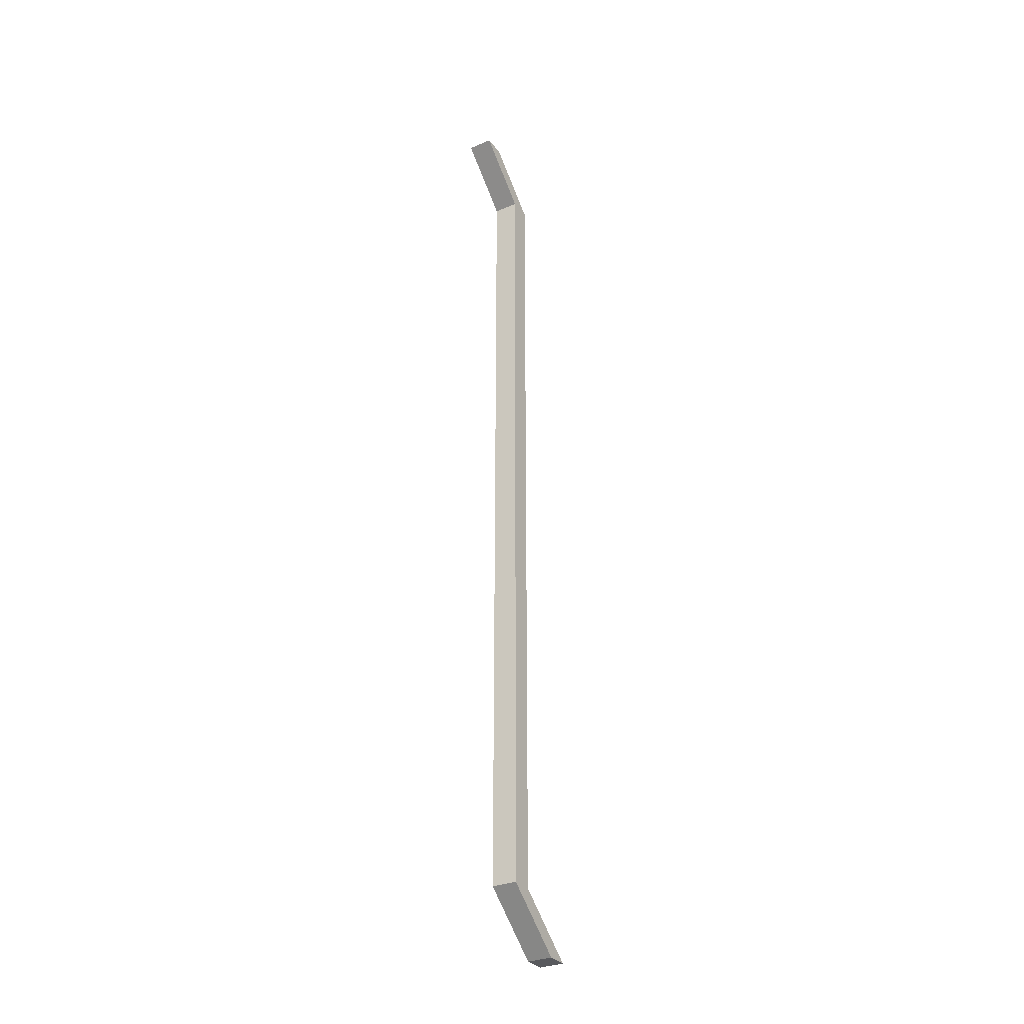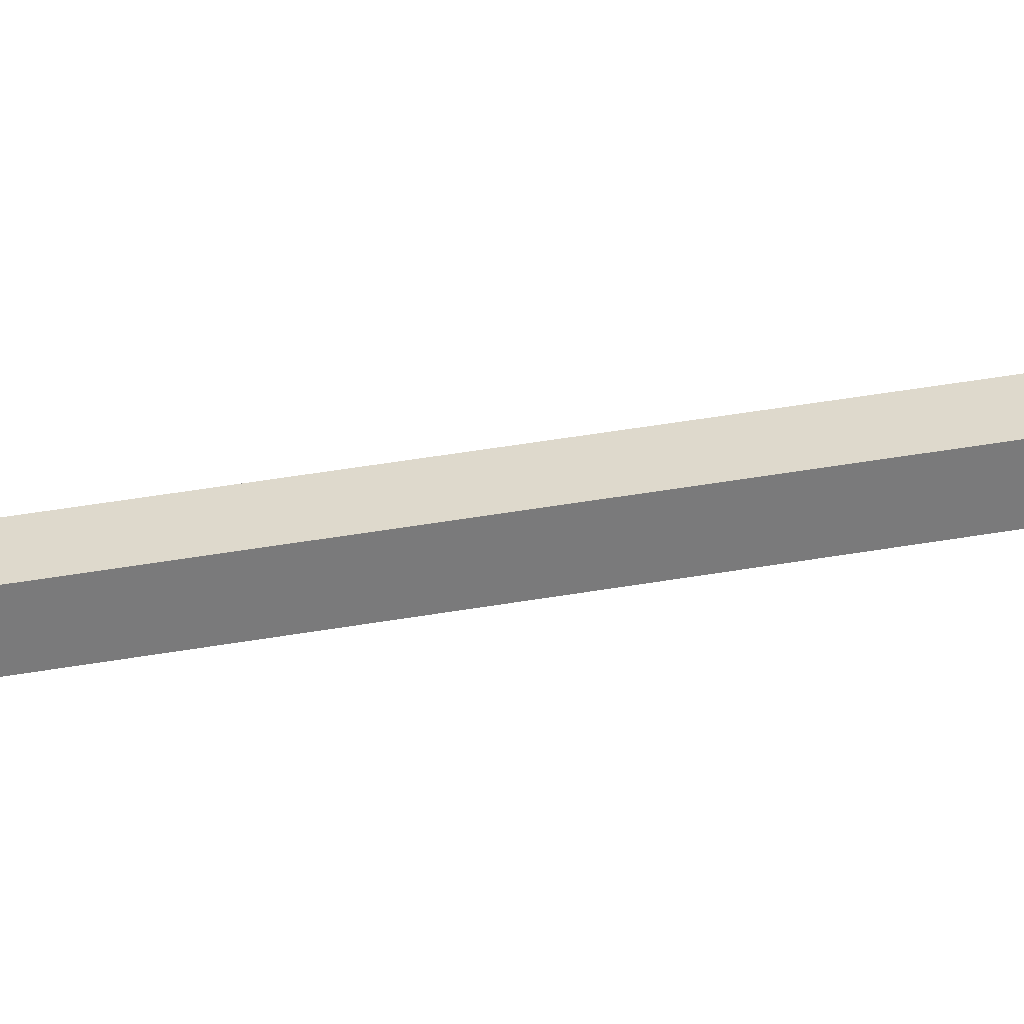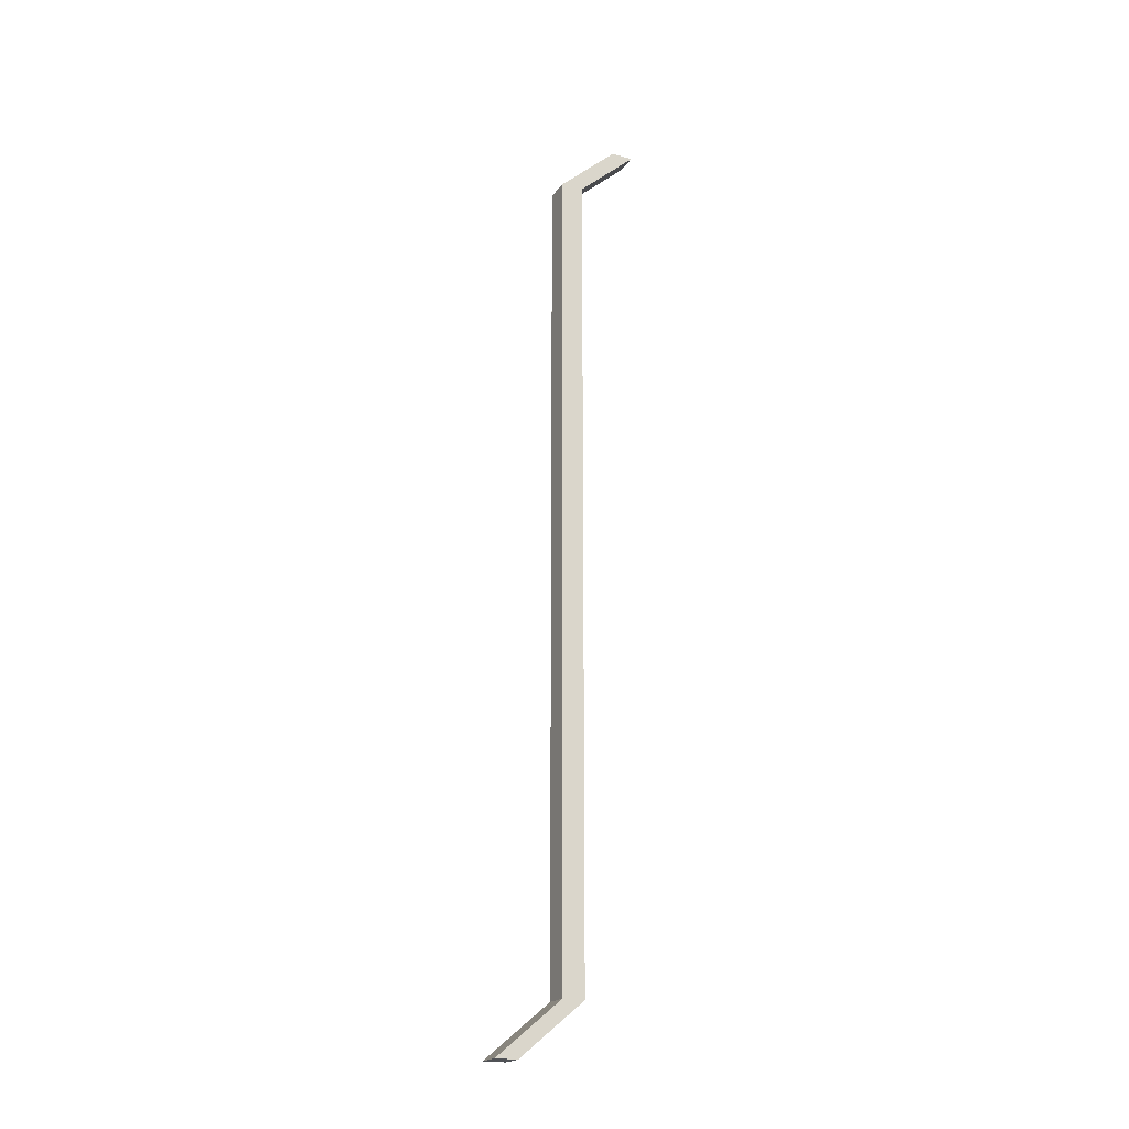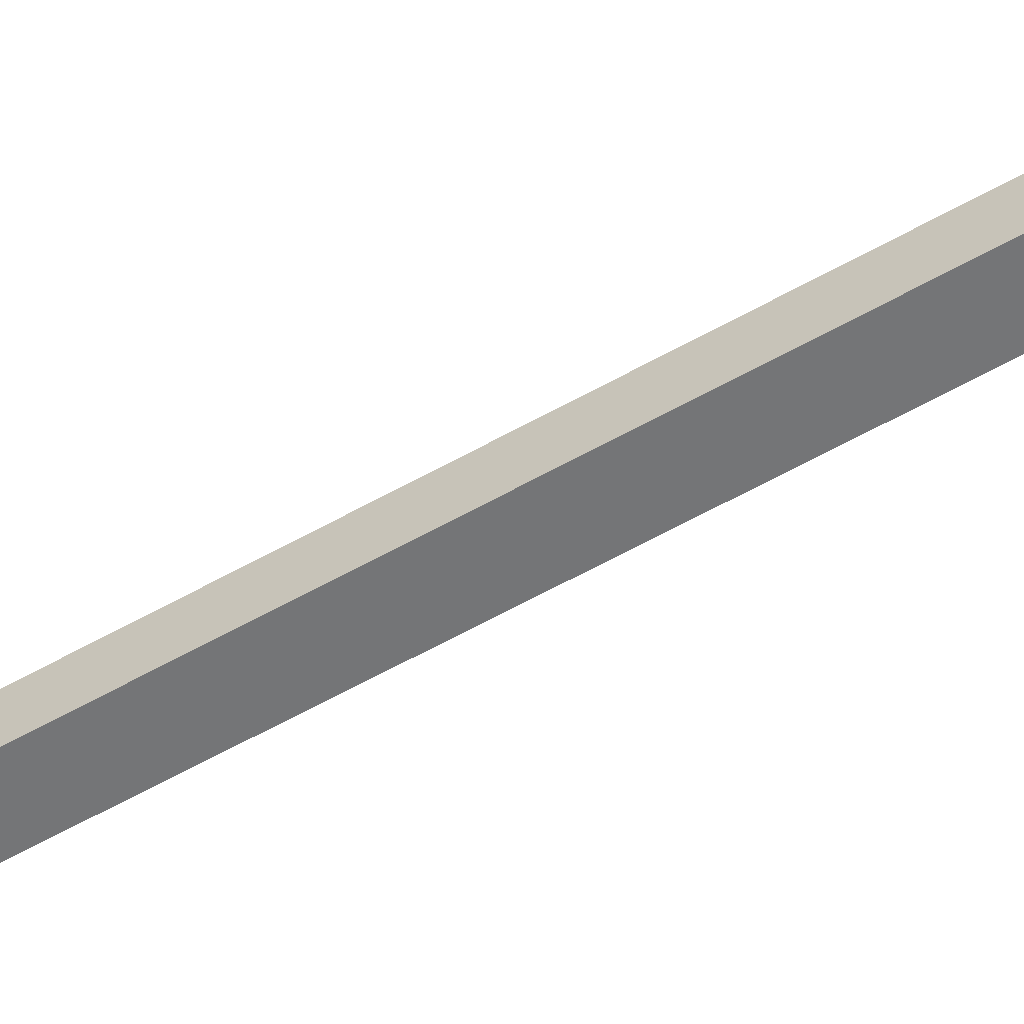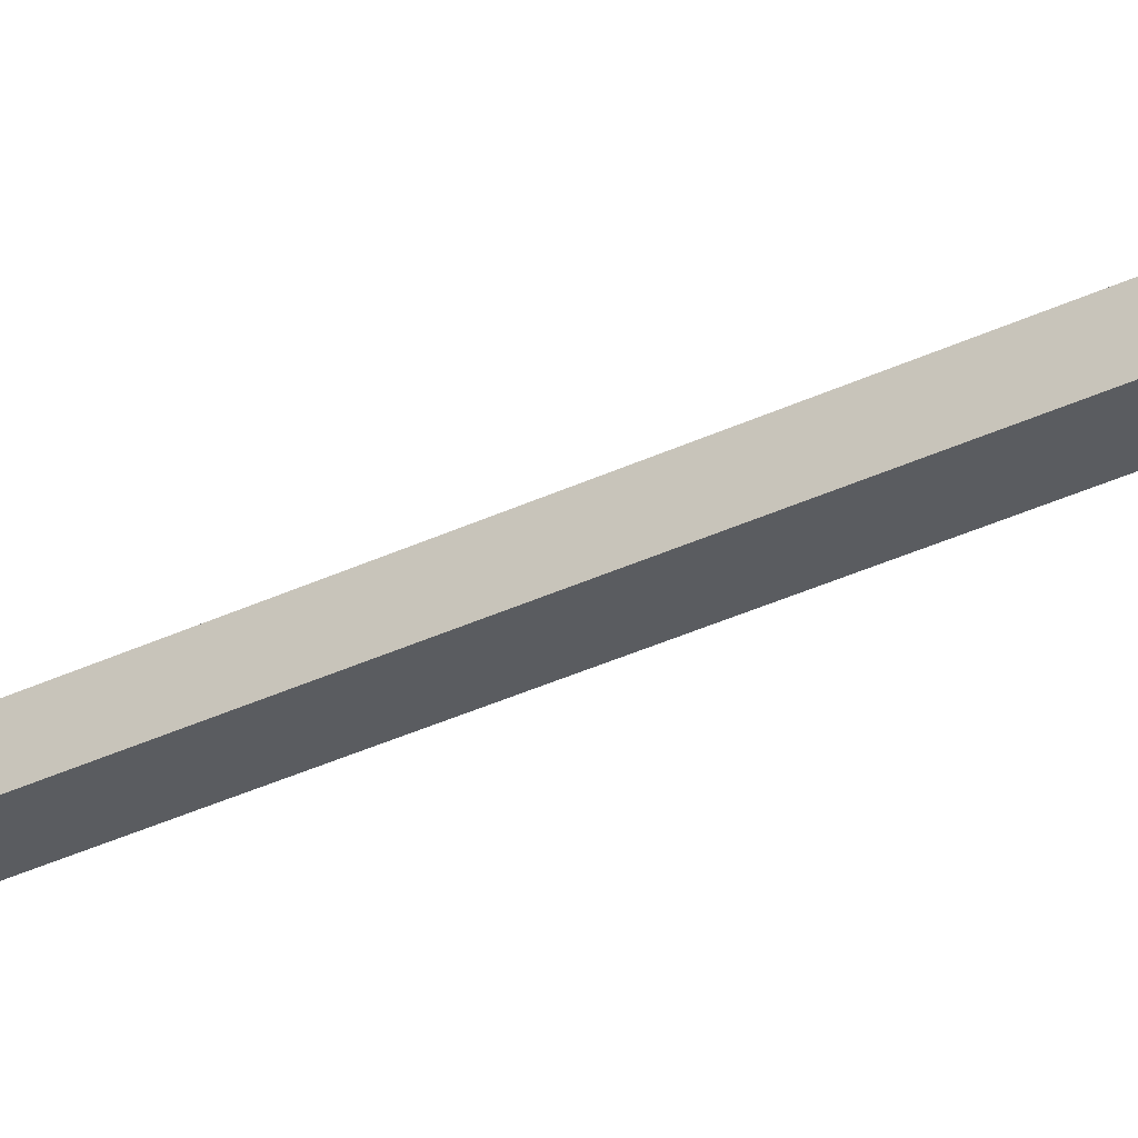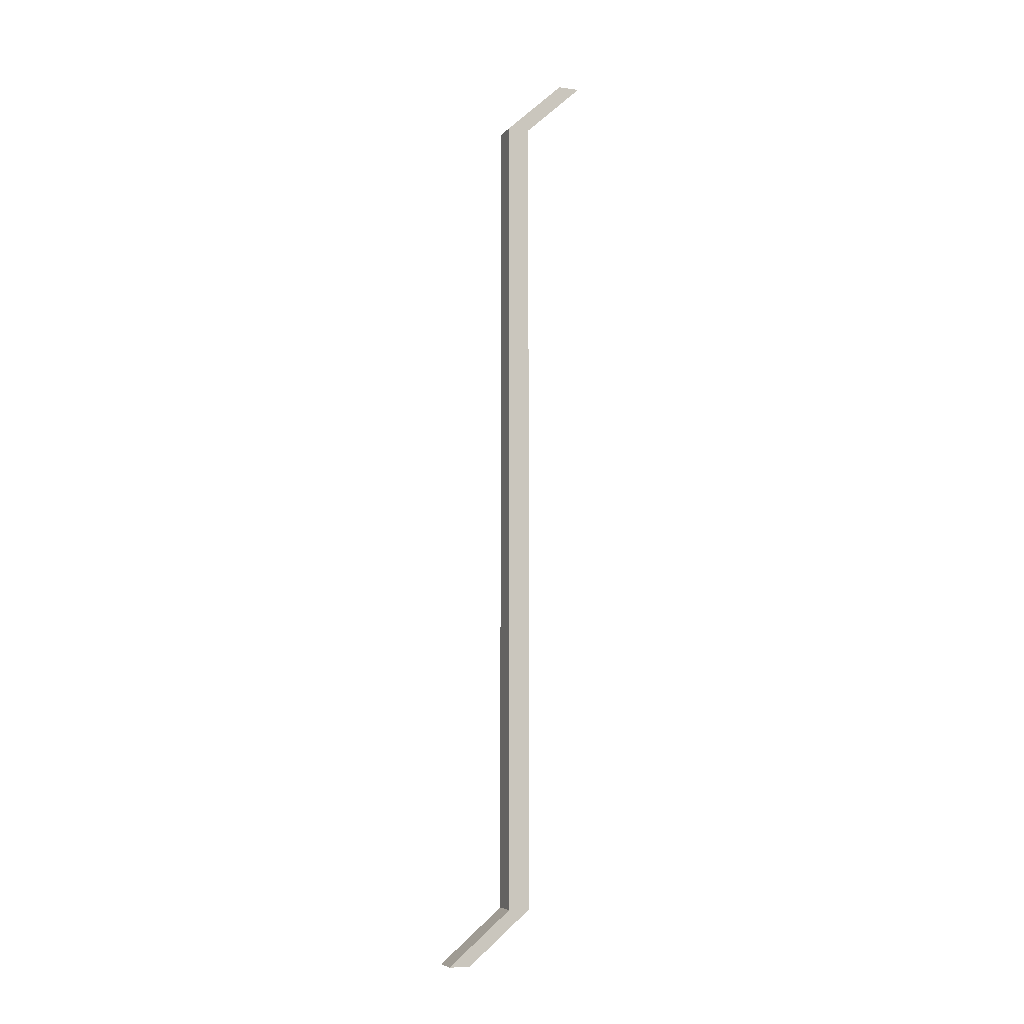
<metadata>
{"format":"obj","ext":"obj","renderer":"f3d","projection":"perspective","resolution":1024,"background":"white","views":[{"elev":-31.5,"azim":-149.1,"up":"+Y"},{"elev":32.1,"azim":75.0,"up":"+Z"},{"elev":-20.7,"azim":63.6,"up":"+Y"},{"elev":-56.4,"azim":-59.0,"up":"+Z"},{"elev":-33.6,"azim":123.5,"up":"+Z"},{"elev":-5.9,"azim":68.7,"up":"+Y"}]}
</metadata>
<code>
o Cube
v 0.01646 0.5419 -0.01453
v 0.01646 -0.5419 -0.01453
v 0.01646 0.5419 0.01453
v 0.01646 -0.5419 0.01453
v -0.01646 0.5419 -0.01453
v -0.01646 -0.5419 -0.01453
v -0.01646 0.5419 0.01453
v -0.01646 -0.5419 0.01453
v 0.01646 0.6115 -0.09164
v 0.01646 0.6115 -0.06258
v -0.01646 0.6115 -0.09164
v -0.01646 0.6115 -0.06258
v 0.01646 -0.6128 0.07023
v 0.01646 -0.6128 0.09929
v -0.01646 -0.6128 0.07023
v -0.01646 -0.6128 0.09929
f 5 7 12 11
f 4 3 7 8
f 8 7 5 6
f 6 2 13 15
f 2 1 3 4
f 6 5 1 2
f 9 11 12 10
f 3 1 9 10
f 1 5 11 9
f 7 3 10 12
f 15 13 14 16
f 4 8 16 14
f 8 6 15 16
f 2 4 14 13

</code>
